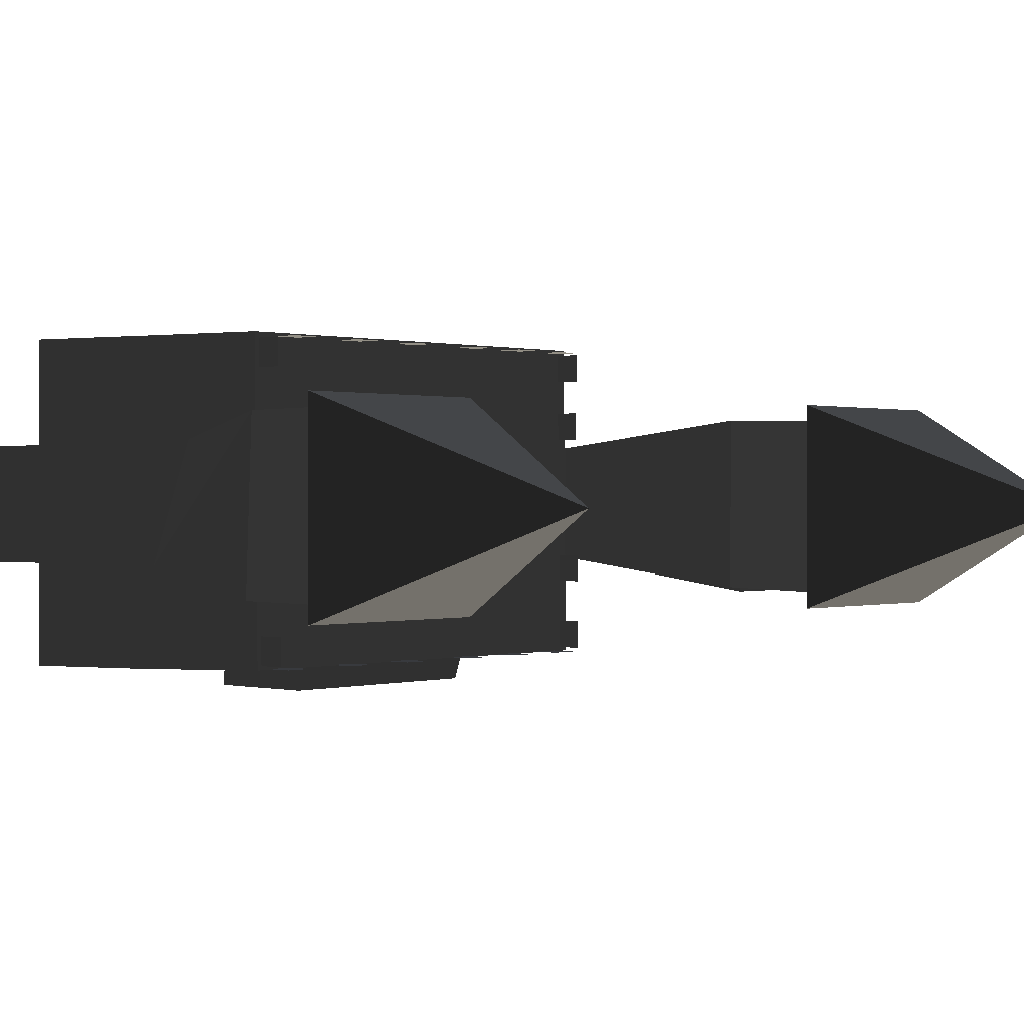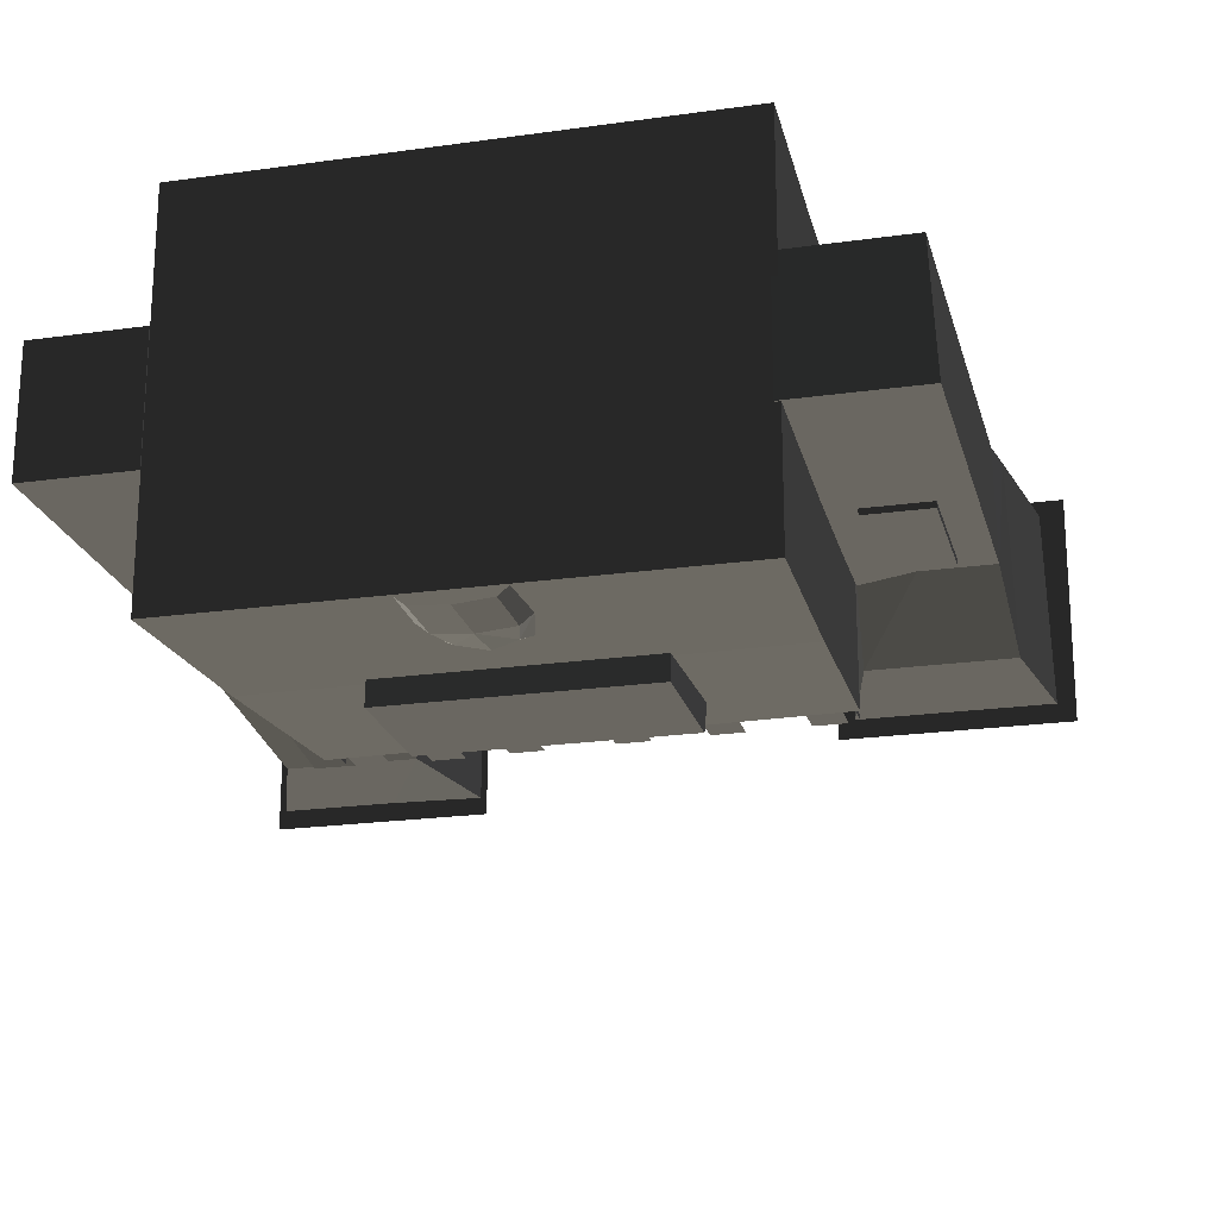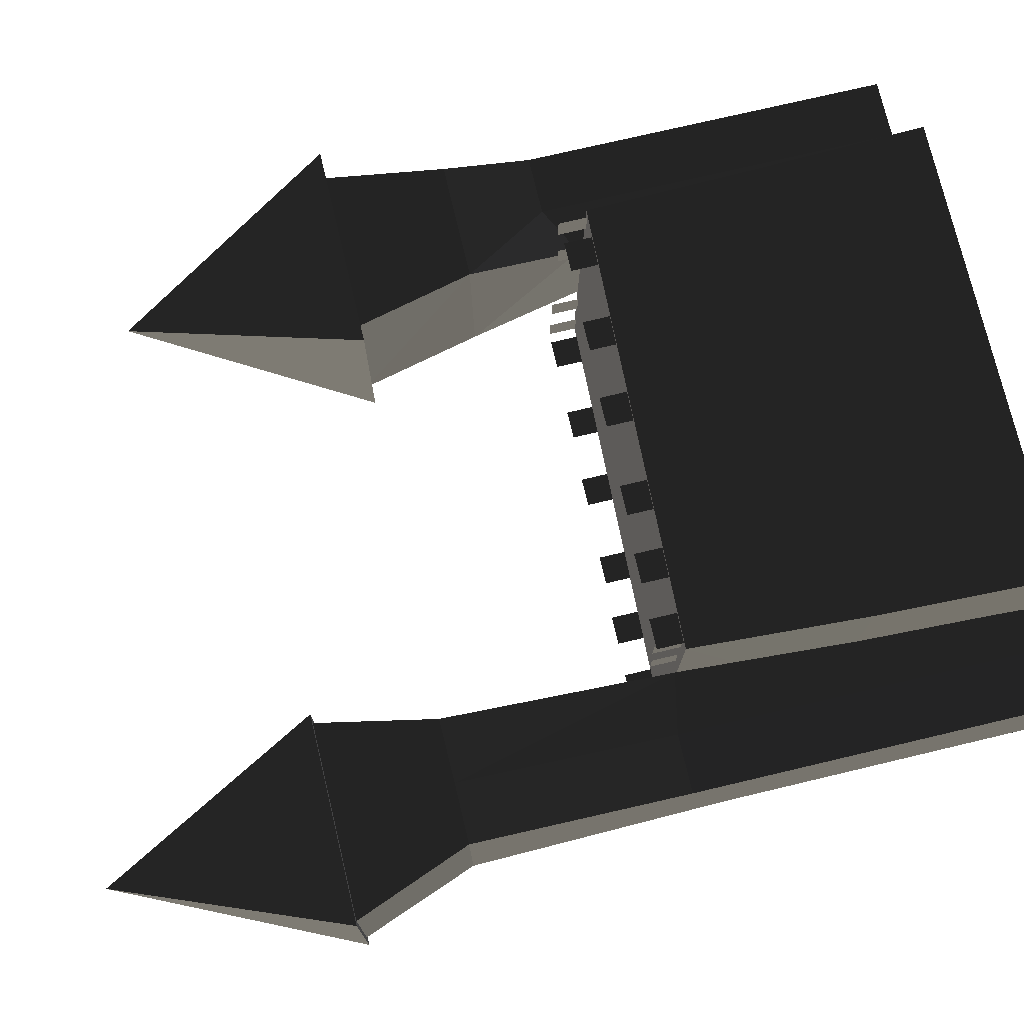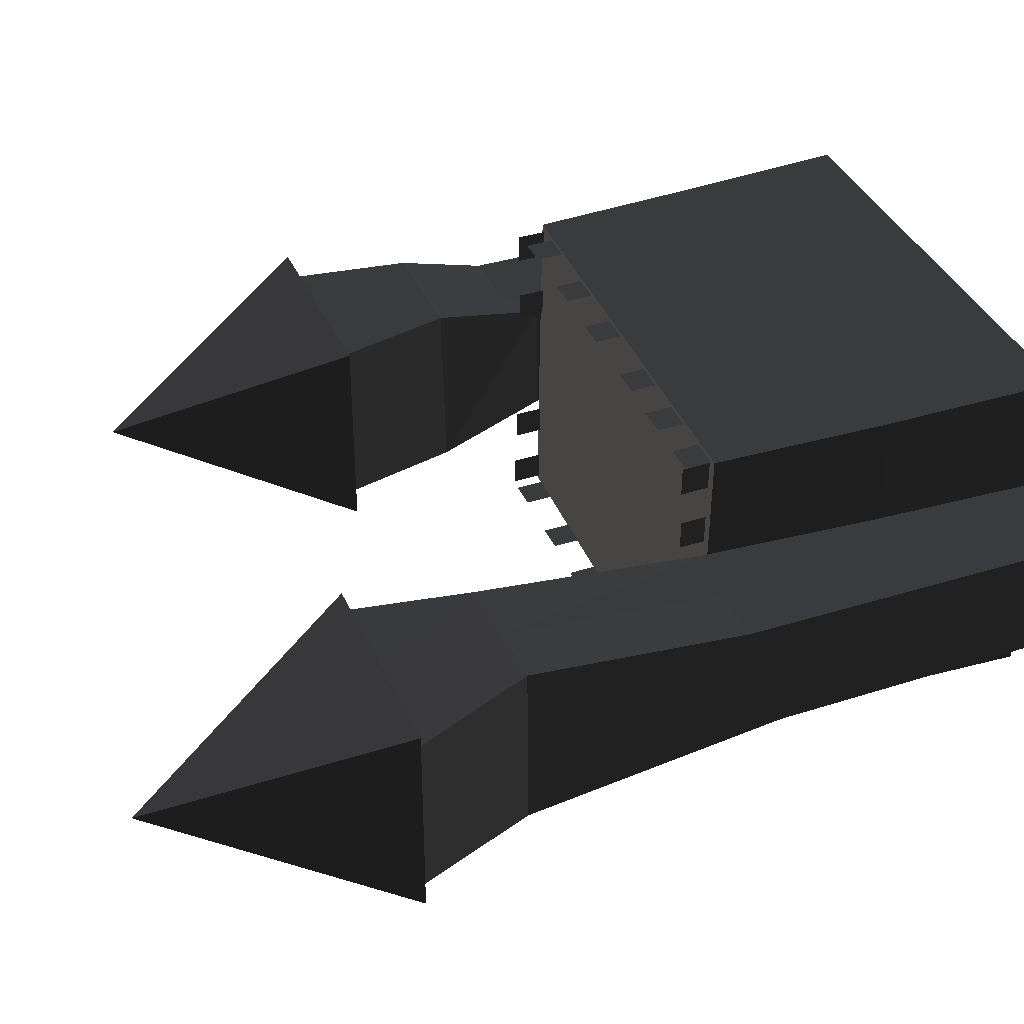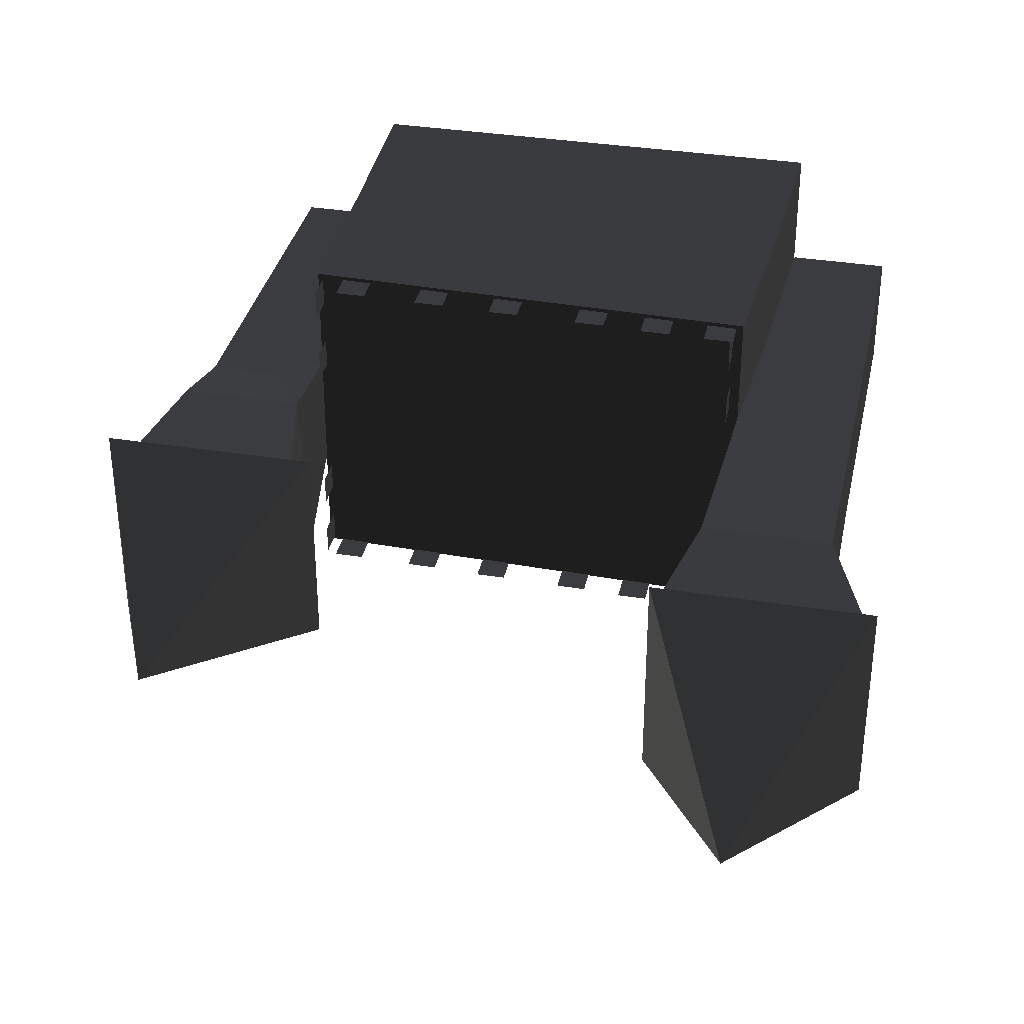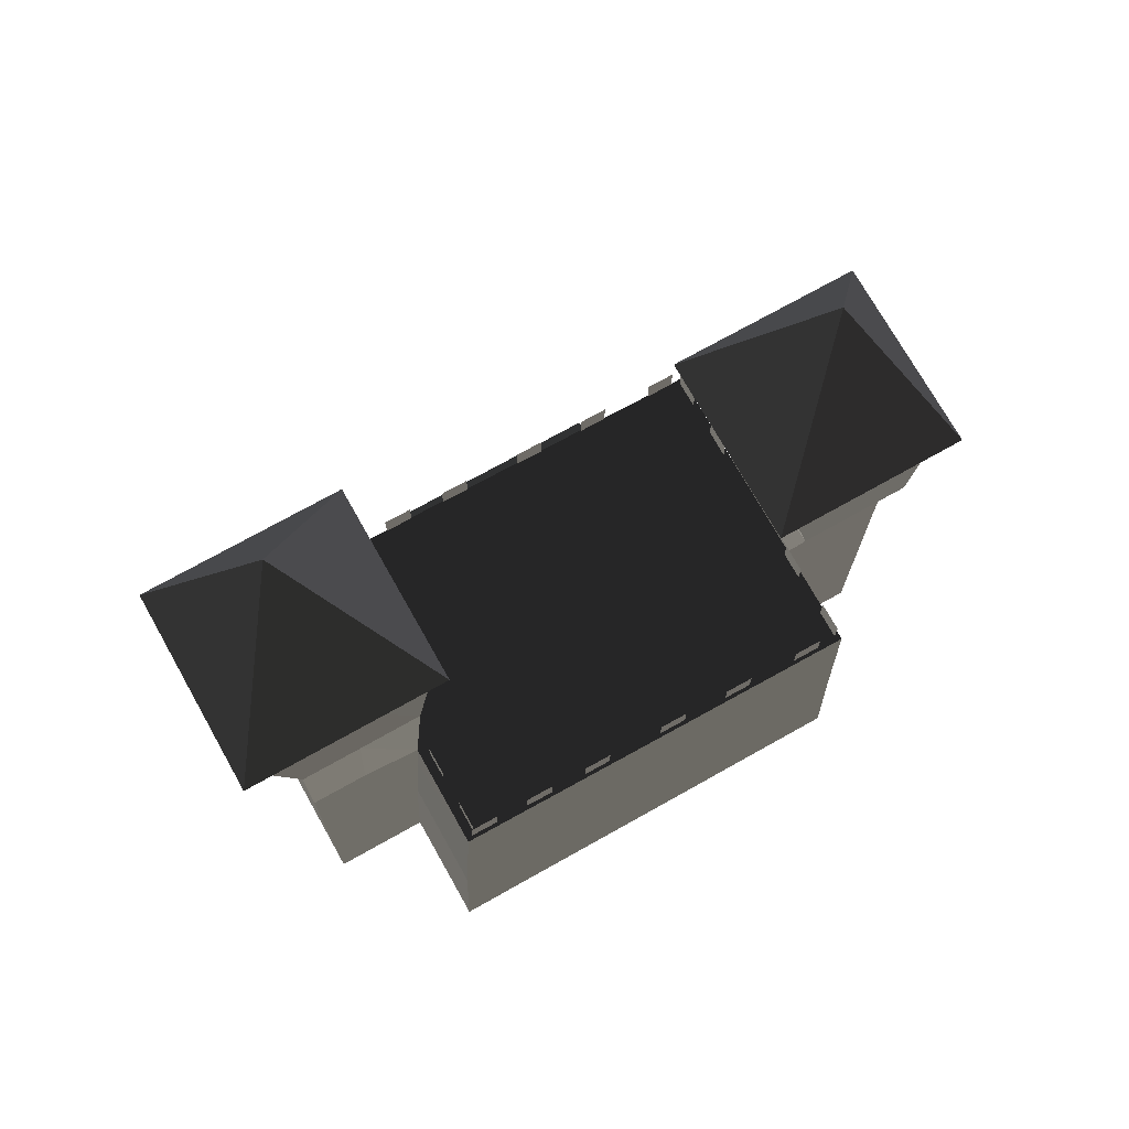
<metadata>
{"format":"obj","ext":"obj","renderer":"f3d","projection":"perspective","resolution":1024,"background":"white","views":[{"elev":0.3,"azim":-47.6,"up":"+Y"},{"elev":-21.5,"azim":-166.0,"up":"+Y"},{"elev":75.0,"azim":76.6,"up":"+Y"},{"elev":38.4,"azim":67.8,"up":"+Y"},{"elev":35.1,"azim":12.0,"up":"+Y"},{"elev":72.9,"azim":150.7,"up":"+Z"}]}
</metadata>
<code>
v -221.7 -38.95 -111.4
v -180.9 -38.95 -111.4
v -180.9 -39.07 -193
v -221.7 -39.07 -193
v -180.9 -24.82 -193
v -180.9 -21.27 -111.4
v -221.7 -21.27 -111.4
v -221.7 -24.82 -193
v 168.6 -59.37 74.95
v 209.4 -59.37 74.95
v 209.4 -48.39 -6.628
v 168.6 -48.39 -6.628
v 209.4 -32.07 -6.628
v 209.4 -43.05 74.95
v 168.6 -43.05 74.95
v 168.6 -32.07 -6.628
v 27.12 -114.9 -287.1
v 27.12 -114.9 -327.1
v -34.07 -114.9 -287.1
v -34.07 -114.9 -327.1
v 19.47 -121 -326.8
v 19.47 -121 -287
v -26.42 -121 -287
v -3.473 -123 -287
v -3.473 -123 -326.8
v -26.42 -121 -326.8
v -26.42 -108.8 -327.3
v -26.42 -108.8 -287.2
v 19.47 -108.8 -287.2
v -3.473 -106.7 -287.3
v -3.473 -106.7 -327.3
v 19.47 -108.8 -327.3
v -20.47 -119.4 -264.9
v -3.473 -121 -257.2
v 13.52 -119.4 -264.9
v 19.47 -114.9 -257.2
v 13.52 -110.4 -265
v -3.473 -108.8 -257.2
v -3.473 -114.9 -247.2
v -26.42 -114.9 -257.2
v -20.47 -110.4 -265
v -163.7 126.5 -209.8
v 155.2 126.5 -204.5
v -163.7 -112.8 -208.3
v 155.2 -112.8 -203.1
v -162.2 124.2 -90.57
v 147.7 124.2 -80.4
v 147.6 -108.3 -77.62
v -162.2 -108.3 -87.79
v 159.9 -115.9 -328.8
v 159.9 128.8 -328.8
v -166.4 128.8 -328.8
v -166.4 -115.9 -328.8
v -132.2 -107.8 -87.7
v -132.2 -107.8 -67.3
v -152.6 -107.8 -87.7
v -152.6 -107.8 -67.3
v -74.38 -107.8 -86.4
v -74.38 -107.8 -66
v -94.78 -107.8 -86.4
v -94.78 -107.8 -66
v -20.06 -107.8 -84.46
v -20.06 -107.8 -64.07
v -40.45 -107.8 -84.46
v -40.45 -107.8 -64.07
v 42.16 -107.8 -82.92
v 42.16 -107.8 -62.52
v 21.76 -107.8 -82.92
v 21.76 -107.8 -62.52
v 89.12 -107.8 -80.73
v 89.12 -107.8 -60.34
v 68.72 -107.8 -80.73
v 68.72 -107.8 -60.34
v 133.8 -107.8 -79.59
v 133.8 -107.8 -59.2
v 113.4 -107.8 -79.59
v 113.4 -107.8 -59.2
v -194.9 3.72 75.65
v -266.3 75.1 75.65
v -123.5 75.1 75.65
v -123.5 -67.66 75.65
v -266.3 -67.66 75.65
v -194.9 3.72 238.8
v 194.9 3.699 166.8
v 123.5 75.08 166.8
v 266.3 75.08 166.8
v 266.3 -67.68 166.8
v 123.5 -67.68 166.8
v 194.9 3.699 330
v 263.3 -55.34 170.4
v 126.8 -56.41 170.8
v 189 -55.34 170.4
v 230.7 -55.35 82.9
v 144.8 -55.35 83.4
v 189 -55.35 82.9
v 229.9 -35.49 -98.22
v 229.9 -35.49 -328.8
v 147.6 -35.49 -79.19
v 189.1 -35.49 -98.22
v 189.1 -35.49 -328.8
v 160.3 -35.49 -328.8
v 263.3 63.43 170.4
v 189 63.43 170.4
v 126.8 63.86 170.8
v 230.7 66.45 83.95
v 189 66.45 83.95
v 144.8 66.47 84.45
v 229.9 45.36 -328.8
v 229.9 48.58 -69.5
v 189.1 45.36 -328.8
v 189.1 48.58 -69.5
v 147.6 48.6 -78.08
v 160.3 45.38 -328.8
v -133.2 -55.66 79.3
v -255.8 -55.7 79.3
v -197.9 -55.66 79.3
v -153.1 -55.91 -7.993
v -242.8 -55.91 -7.993
v -197.9 -55.91 -7.993
v -162.7 -35.14 -87.5
v -163 -35.26 -330
v -242.8 -35.14 -100.2
v -197.9 -35.14 -100.2
v -197.9 -35.26 -330
v -242.8 -35.26 -330
v -137.3 65.86 78.71
v -197.9 65.86 78.71
v -251.7 65.83 78.71
v -157.2 65.93 -7.096
v -197.9 65.93 -7.096
v -238.7 65.93 -7.096
v -162.8 46.32 -328.5
v -162.7 48.34 -87.12
v -197.9 46.32 -328.5
v -197.9 48.34 -69.24
v -238.7 48.34 -69.24
v -238.7 46.32 -328.5
v 78.1 -128.8 -212.2
v -85.06 -128.8 -212.2
v -85.06 -128.8 -130.6
v 78.1 -128.8 -130.6
v -85.06 -109 -123.7
v -85.06 -112.5 -211.2
v 78.1 -112.5 -211.2
v 78.1 -109 -123.7
v -143.5 121.5 -90.94
v -143.5 121.5 -70.54
v -123.1 121.5 -90.94
v -123.1 121.5 -70.54
v -85.62 121.5 -89.63
v -85.62 121.5 -69.24
v -65.22 121.5 -89.63
v -65.22 121.5 -69.24
v -31.29 121.5 -87.7
v -31.29 121.5 -67.3
v -10.9 121.5 -87.7
v -10.9 121.5 -67.3
v 30.92 121.5 -86.15
v 30.92 121.5 -65.76
v 51.32 121.5 -86.15
v 51.32 121.5 -65.76
v 77.88 121.5 -83.97
v 77.88 121.5 -63.58
v 98.28 121.5 -83.97
v 98.28 121.5 -63.58
v 122.6 121.5 -82.83
v 122.6 121.5 -62.43
v 143 121.5 -82.83
v 143 121.5 -62.43
v -158.8 99.55 -90.75
v -158.8 99.55 -70.35
v -158.8 119.9 -90.75
v -158.8 119.9 -70.35
v 141 -85.01 -79.95
v 141 -85.01 -59.56
v 141 -105.4 -79.95
v 141 -105.4 -59.56
v 141 -33.92 -80.61
v 141 -33.92 -60.21
v 141 -54.32 -80.61
v 141 -54.32 -60.21
v -158.7 48.47 -91.4
v -158.7 48.47 -71.01
v -158.7 68.86 -91.4
v -158.7 68.86 -71.01
v 141 75.25 -82.71
v 141 75.25 -62.32
v 141 54.86 -82.71
v 141 54.86 -62.32
v 141 120 -81.57
v 141 120 -61.17
v 141 99.56 -81.57
v 141 99.56 -61.17
v -158.7 -60.7 -89.06
v -158.7 -60.7 -68.67
v -158.7 -40.31 -89.06
v -158.7 -40.31 -68.67
v -158.7 -105.4 -87.92
v -158.7 -105.4 -67.52
v -158.7 -85.01 -87.92
v -158.7 -85.01 -67.52
g group0
g group1
g group2
f 7 8 6
f 5 6 8
f 3 4 2
f 1 2 4
f 5 8 3
f 4 3 8
f 6 5 2
f 3 2 5
f 7 6 1
f 2 1 6
f 8 7 4
f 1 4 7
g group3
f 15 16 14
f 13 14 16
f 11 12 10
f 9 10 12
f 13 16 11
f 12 11 16
f 14 13 10
f 11 10 13
f 15 14 9
f 10 9 14
f 16 15 12
f 9 12 15
g group4
f 40 41 39
f 41 38 39
f 38 37 39
f 37 36 39
f 36 35 39
f 35 34 39
f 34 33 39
f 33 40 39
f 31 32 30
f 32 29 30
f 29 37 30
f 37 38 30
f 38 41 30
f 41 28 30
f 28 27 30
f 27 31 30
f 25 26 24
f 26 23 24
f 23 33 24
f 33 34 24
f 34 35 24
f 35 22 24
f 22 21 24
f 21 25 24
f 20 27 19
f 27 28 19
f 28 41 19
f 41 40 19
f 40 33 19
f 33 23 19
f 23 26 19
f 26 20 19
f 18 21 17
f 21 22 17
f 22 35 17
f 35 36 17
f 36 37 17
f 37 29 17
f 29 32 17
f 32 18 17
g group5
f 52 53 51
f 50 51 53
f 48 49 47
f 46 47 49
f 50 53 45
f 44 45 53
f 45 44 48
f 49 48 44
f 51 50 43
f 45 43 50
f 43 45 47
f 48 47 45
f 52 51 42
f 43 42 51
f 42 43 46
f 47 46 43
f 53 52 44
f 42 44 52
f 44 42 49
f 46 49 42
g group6
f 56 57 55
f 55 54 56
g group7
f 60 61 59
f 59 58 60
g group8
f 64 65 63
f 63 62 64
g group9
f 68 69 67
f 67 66 68
g group10
f 72 73 71
f 71 70 72
g group11
f 76 77 75
f 75 74 76
g group12
f 82 83 81
f 81 83 80
f 80 83 79
f 79 83 82
f 78 82 81
f 78 81 80
f 78 80 79
f 78 79 82
g group13
f 88 89 87
f 87 89 86
f 86 89 85
f 85 89 88
f 84 88 87
f 84 87 86
f 84 86 85
f 84 85 88
g group14
f 112 113 111
f 110 111 113
f 111 110 109
f 108 109 110
f 107 112 106
f 111 106 112
f 106 111 105
f 109 105 111
f 104 107 103
f 106 103 107
f 103 106 102
f 105 102 106
f 100 101 99
f 98 99 101
f 97 100 96
f 99 96 100
f 99 98 95
f 94 95 98
f 96 99 93
f 95 93 99
f 95 94 92
f 91 92 94
f 93 95 90
f 92 90 95
f 110 113 100
f 101 100 113
f 108 110 97
f 100 97 110
f 109 108 96
f 97 96 108
f 105 109 93
f 96 93 109
f 102 105 90
f 93 90 105
f 103 102 92
f 90 92 102
f 104 103 91
f 92 91 103
f 107 104 94
f 91 94 104
f 112 107 98
f 94 98 107
f 113 112 101
f 98 101 112
g group15
f 136 137 135
f 134 135 137
f 135 134 133
f 132 133 134
f 131 136 130
f 135 130 136
f 130 135 129
f 133 129 135
f 128 131 127
f 130 127 131
f 127 130 126
f 129 126 130
f 124 125 123
f 122 123 125
f 121 124 120
f 123 120 124
f 123 122 119
f 118 119 122
f 120 123 117
f 119 117 123
f 119 118 116
f 115 116 118
f 117 119 114
f 116 114 119
f 134 137 124
f 125 124 137
f 132 134 121
f 124 121 134
f 133 132 120
f 121 120 132
f 129 133 117
f 120 117 133
f 126 129 114
f 117 114 129
f 127 126 116
f 114 116 126
f 128 127 115
f 116 115 127
f 131 128 118
f 115 118 128
f 136 131 122
f 118 122 131
f 137 136 125
f 122 125 136
g group16
f 144 145 143
f 145 142 143
f 140 141 139
f 141 138 139
f 142 140 143
f 140 139 143
f 138 141 144
f 141 145 144
f 145 141 142
f 141 140 142
f 139 138 143
f 138 144 143
g group17
f 148 149 147
f 147 146 148
g group18
f 152 153 151
f 151 150 152
g group19
f 156 157 155
f 155 154 156
g group20
f 160 161 159
f 159 158 160
g group21
f 164 165 163
f 163 162 164
g group22
f 168 169 167
f 167 166 168
g group23
f 172 173 171
f 171 170 172
g group24
f 176 177 175
f 175 174 176
g group25
f 180 181 179
f 179 178 180
g group26
f 184 185 183
f 183 182 184
g group27
f 188 189 187
f 187 186 188
g group28
f 192 193 191
f 191 190 192
g group29
f 196 197 195
f 195 194 196
g group30
f 200 201 199
f 199 198 200

</code>
